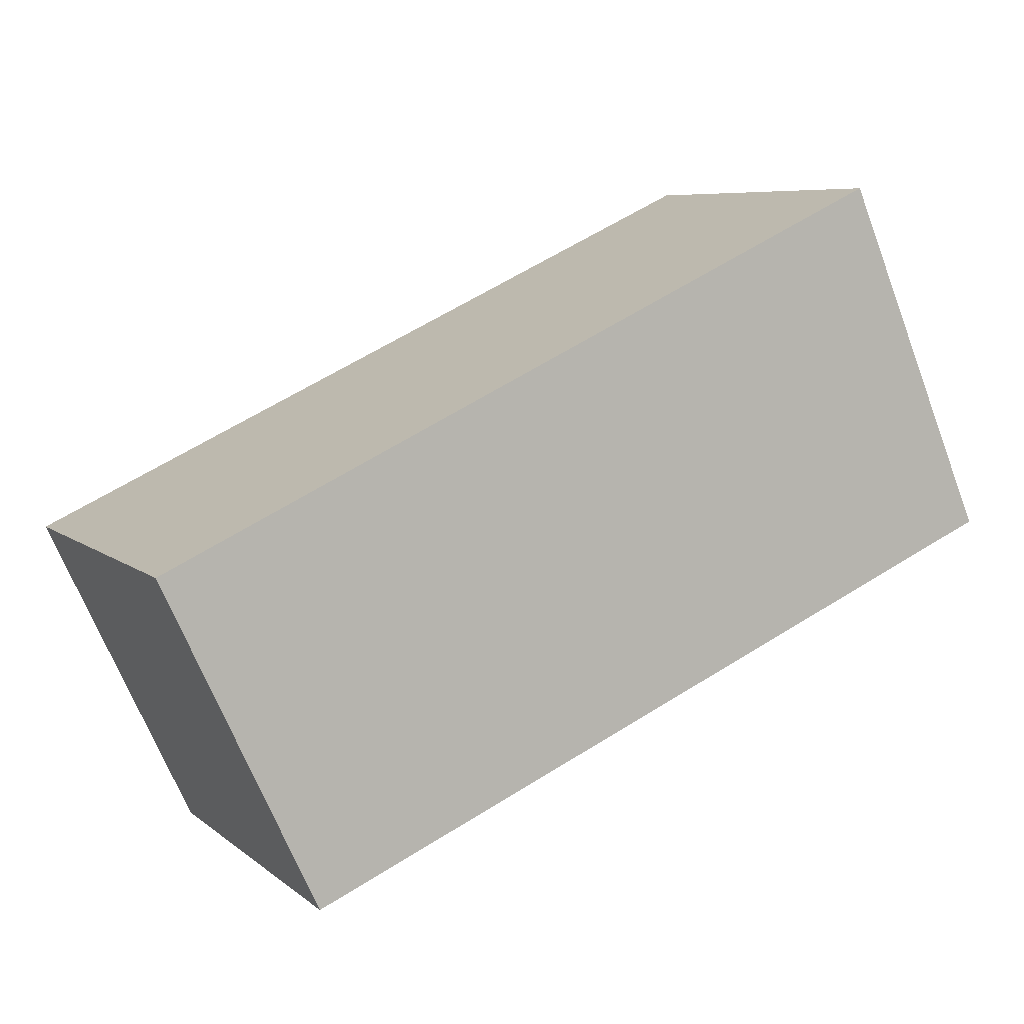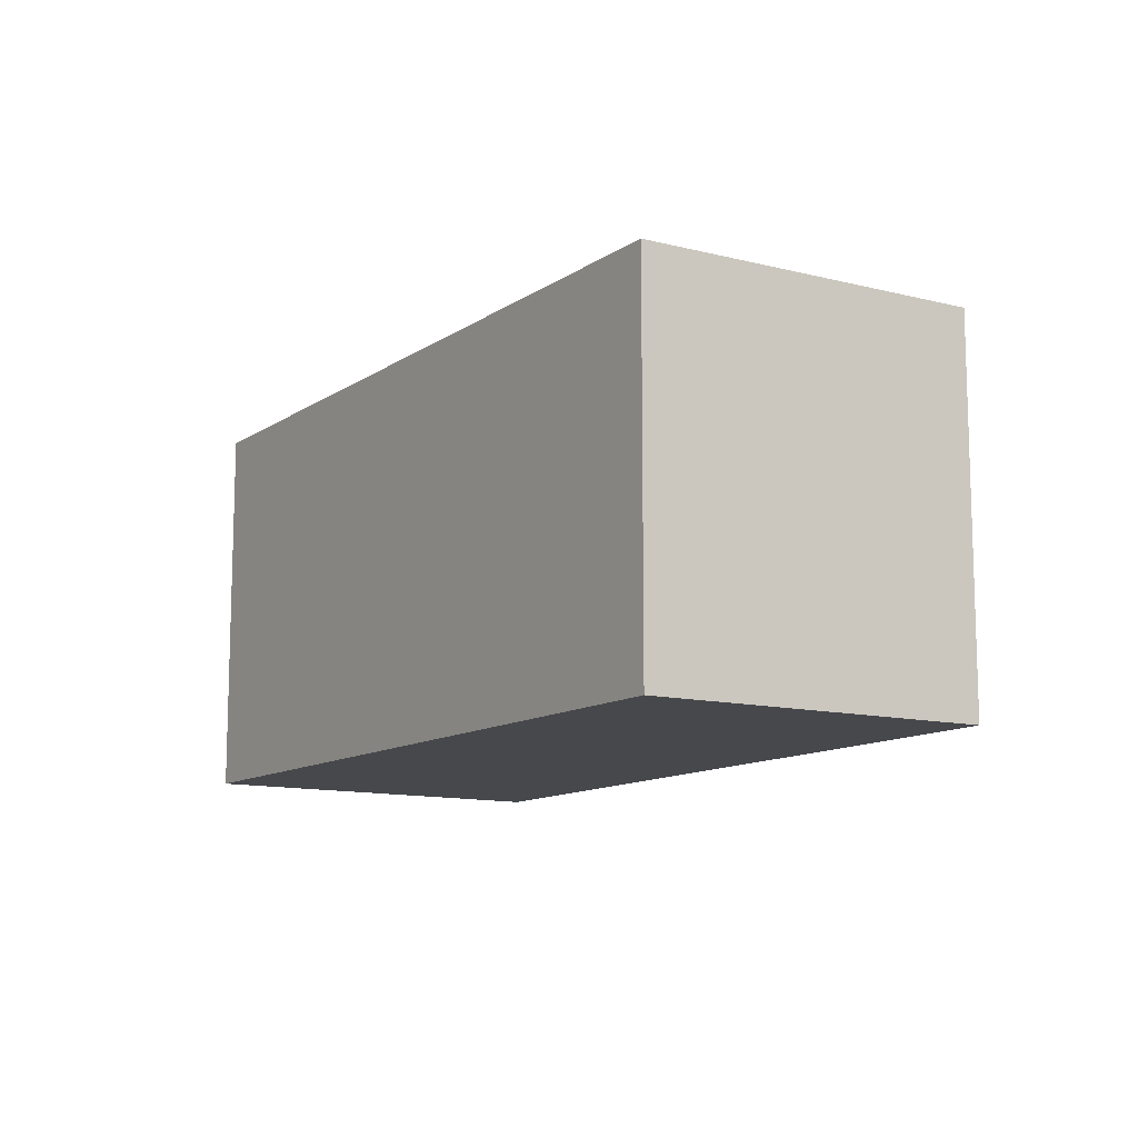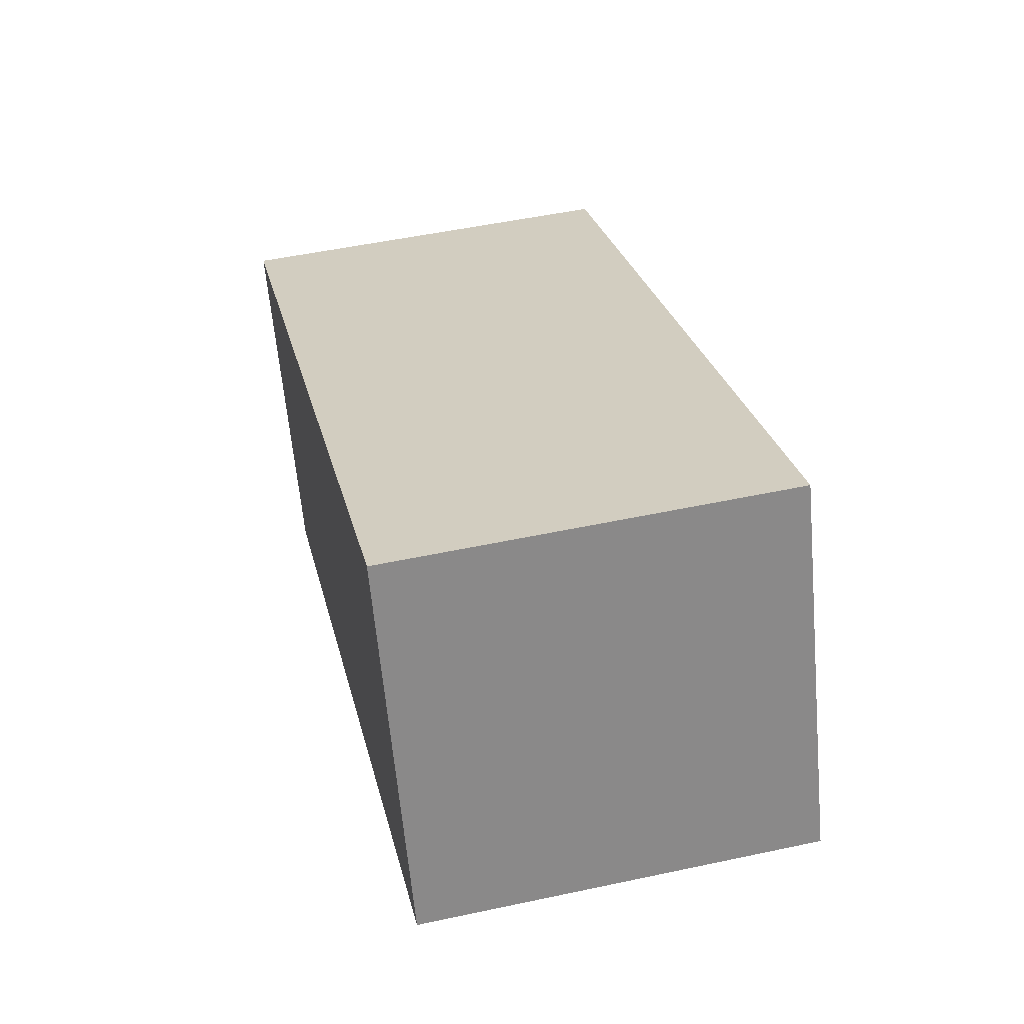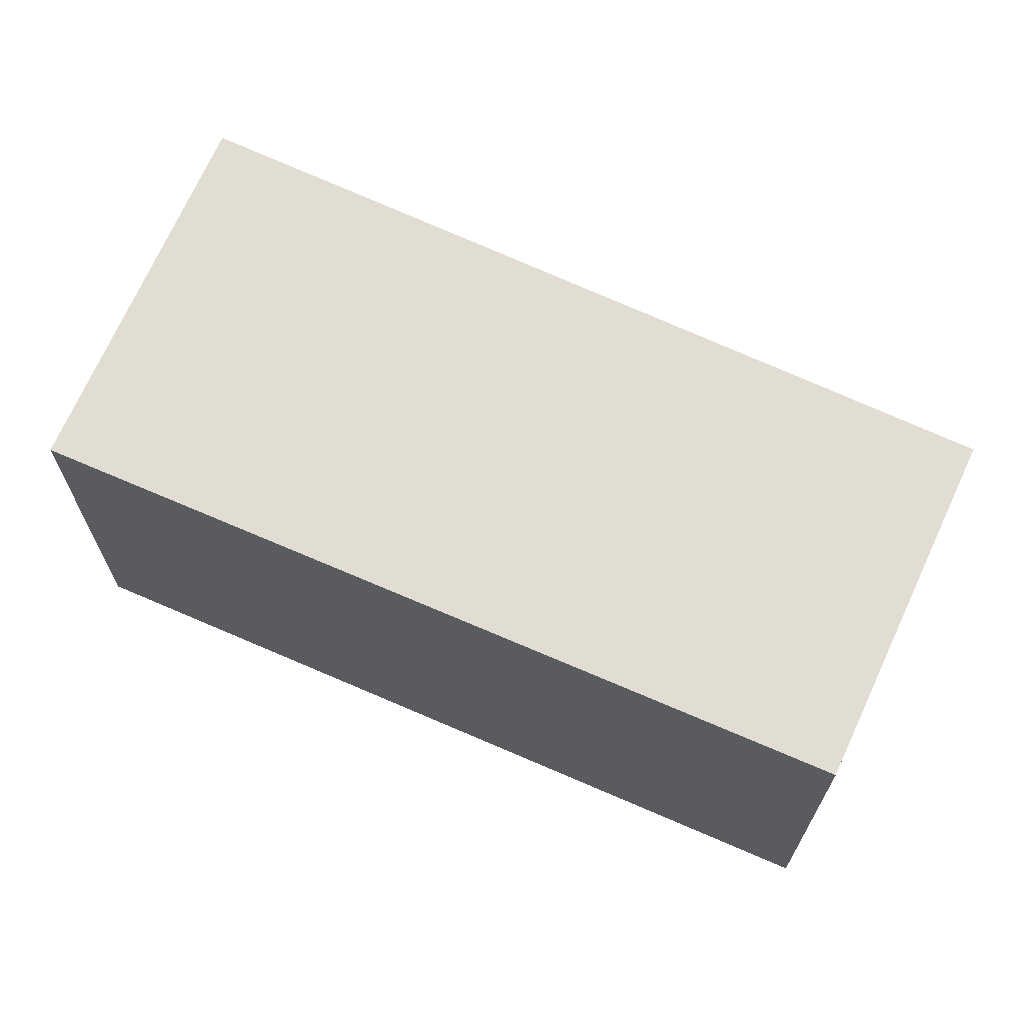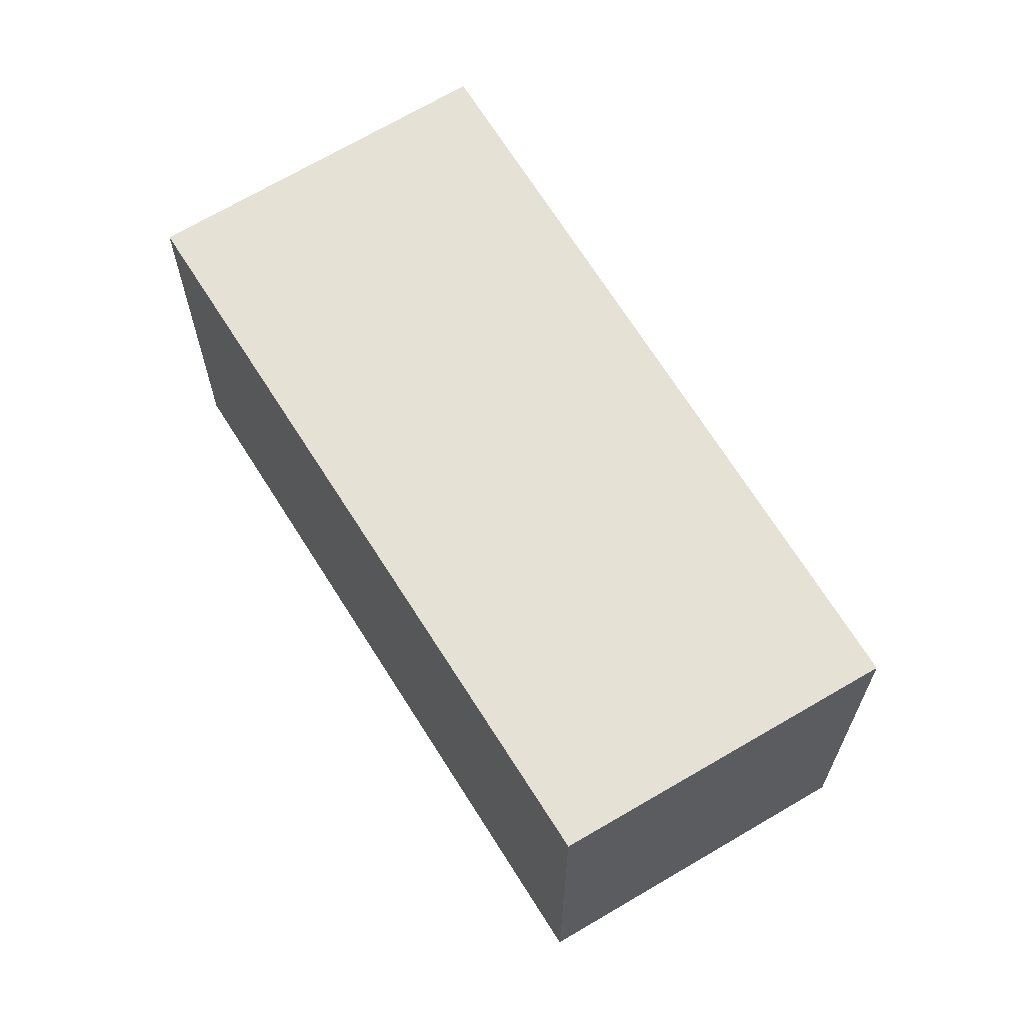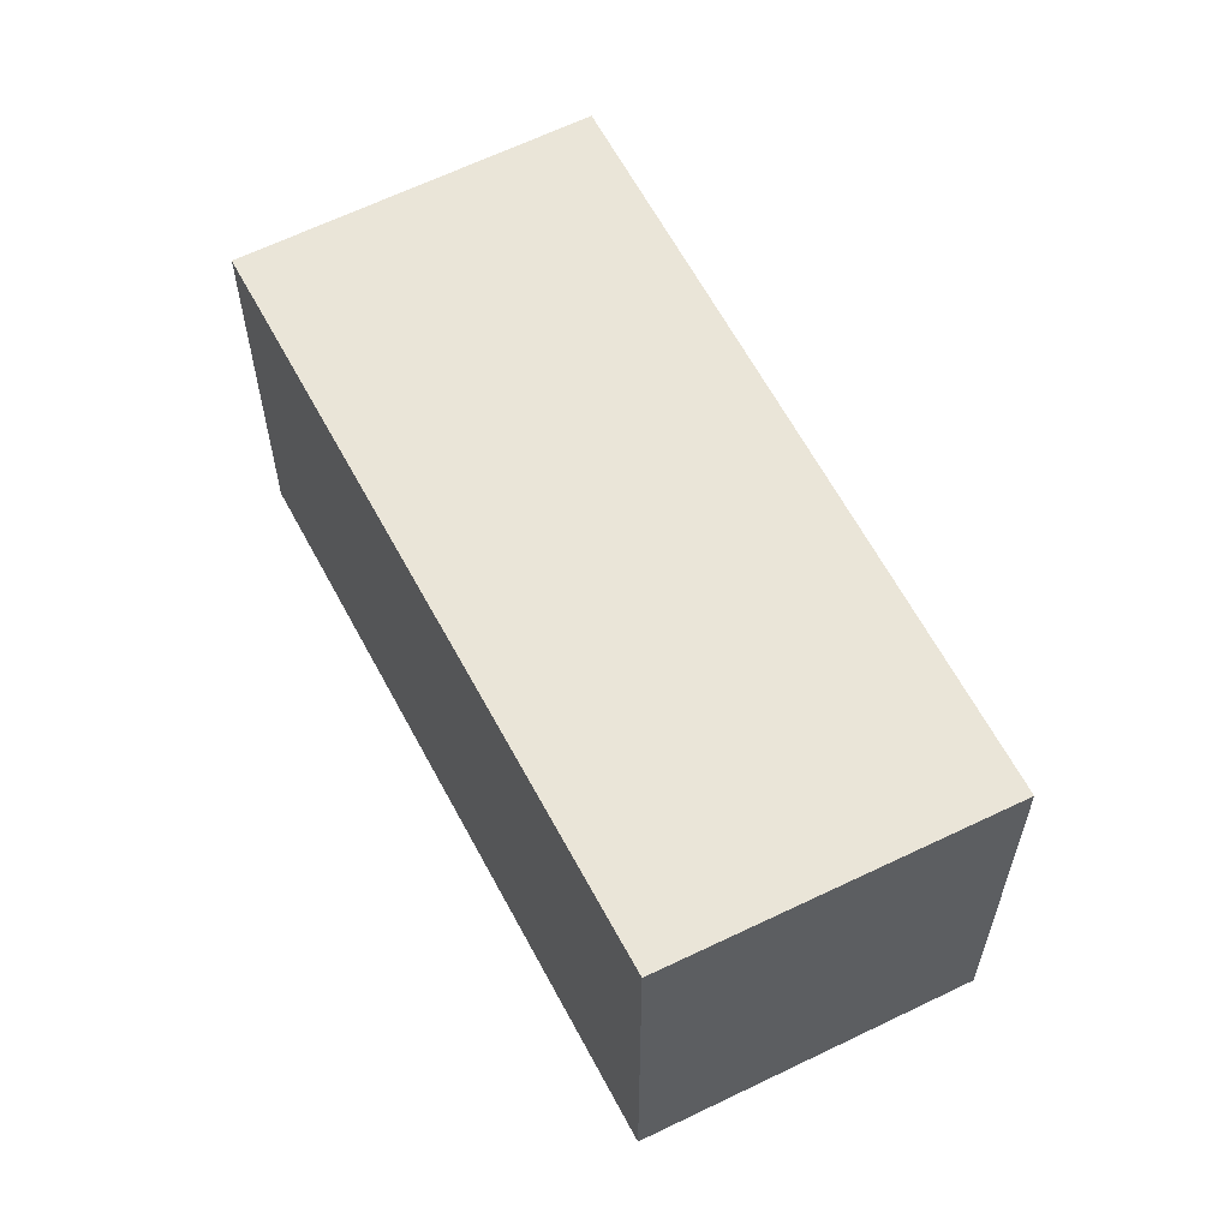
<metadata>
{"format":"obj","ext":"obj","renderer":"f3d","projection":"perspective","resolution":1024,"background":"white","views":[{"elev":7.1,"azim":-26.2,"up":"+Z"},{"elev":-11.5,"azim":-146.5,"up":"+Y"},{"elev":50.7,"azim":76.8,"up":"+Z"},{"elev":-21.8,"azim":-180.0,"up":"+Z"},{"elev":64.7,"azim":-145.6,"up":"+Y"},{"elev":59.0,"azim":-141.4,"up":"+Y"}]}
</metadata>
<code>
v  5.688e-05 2.662 -8.42e-05
v  5.097 -1.463e-16 2.389
v  5.097 2.662 2.389
v  0 0 0
v  6.119 1.966e-19 -0.003211
v  6.119 2.662 -0.003295
v  1.036 2.662 -2.217
v  1.036 1.358e-16 -2.217
g defaultobject
f 1 2 3
f 2 1 4
f 3 5 6
f 5 3 2
f 7 5 8
f 5 7 6
f 1 8 4
f 8 1 7
f 4 5 2
f 5 4 8
f 6 1 3
f 1 6 7

</code>
